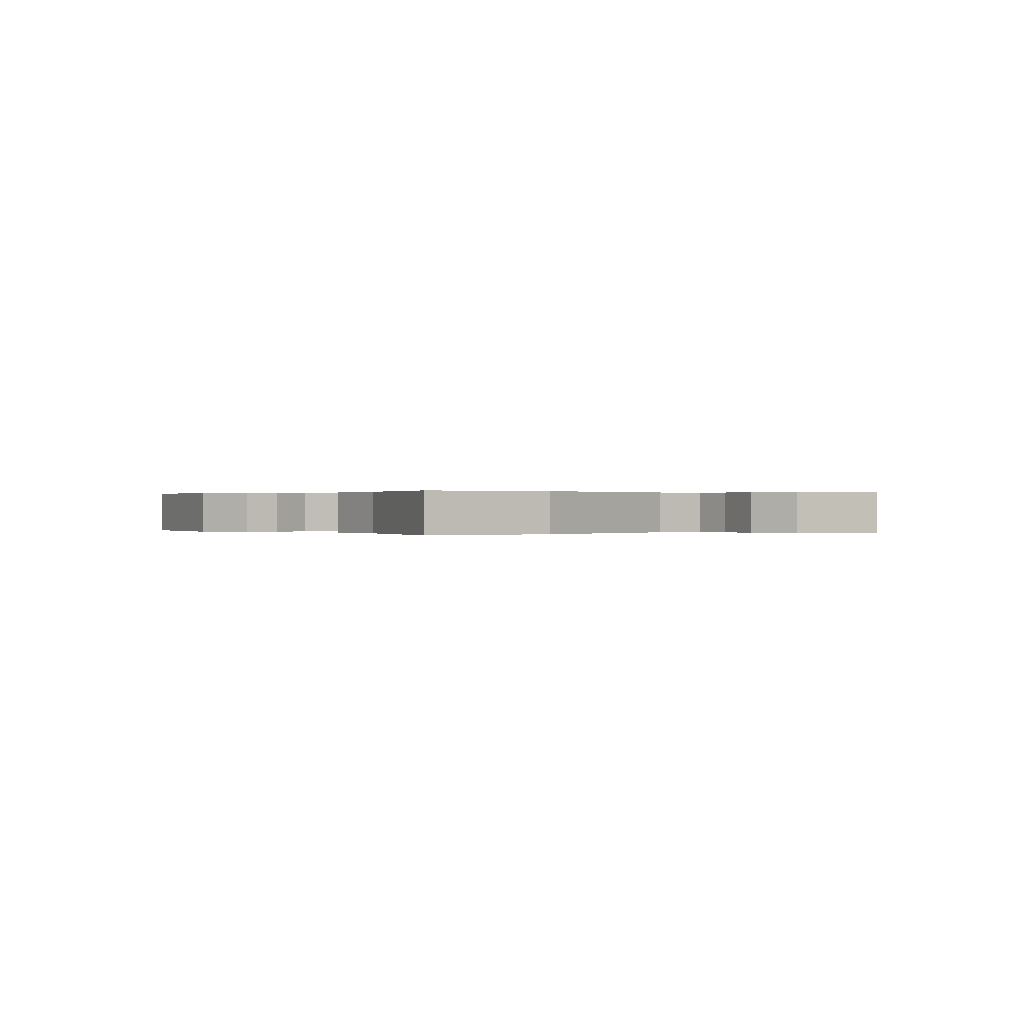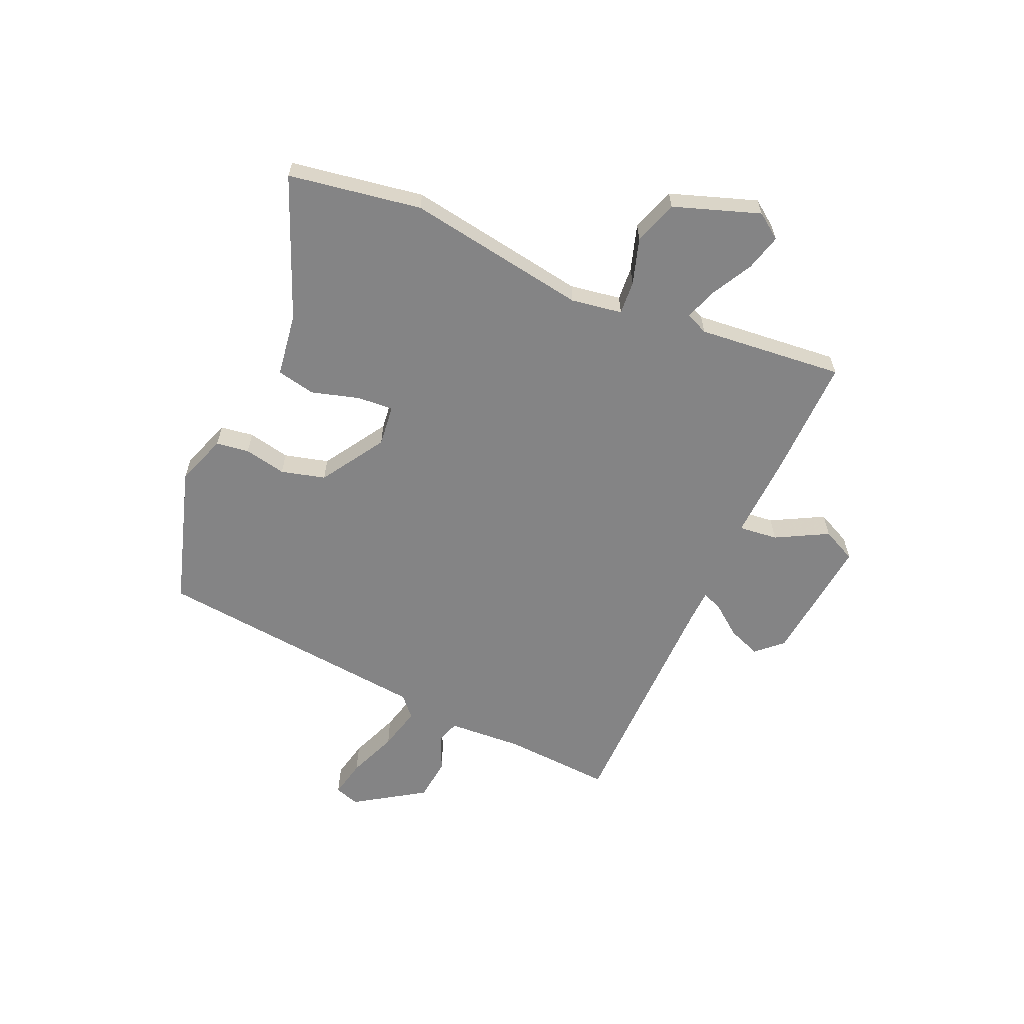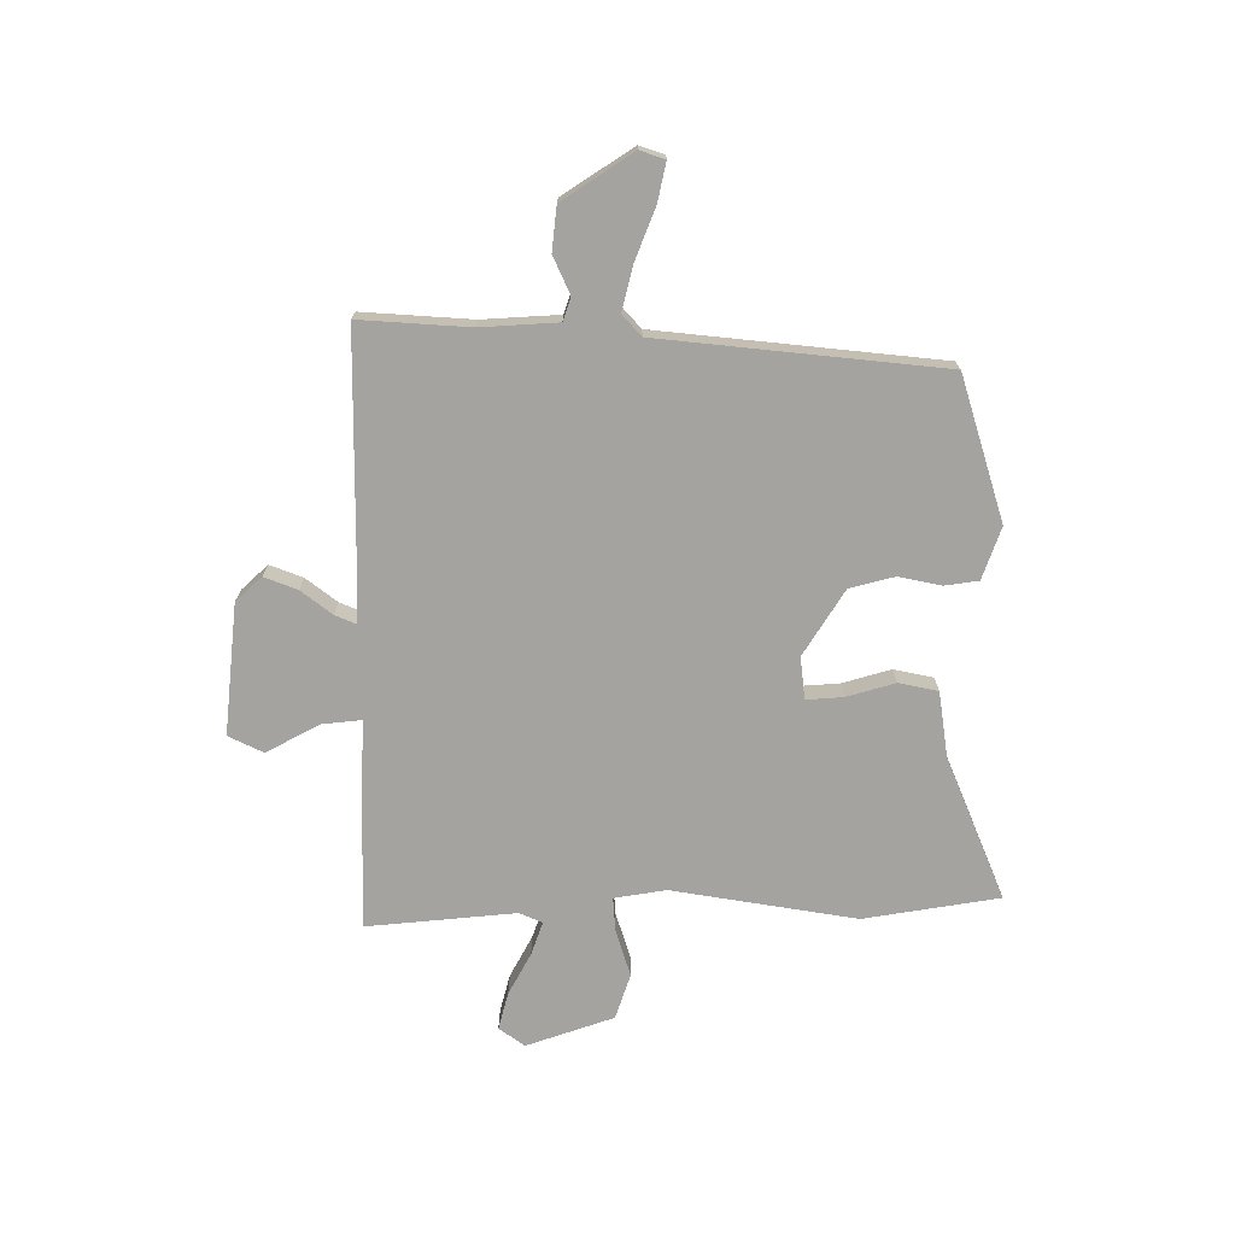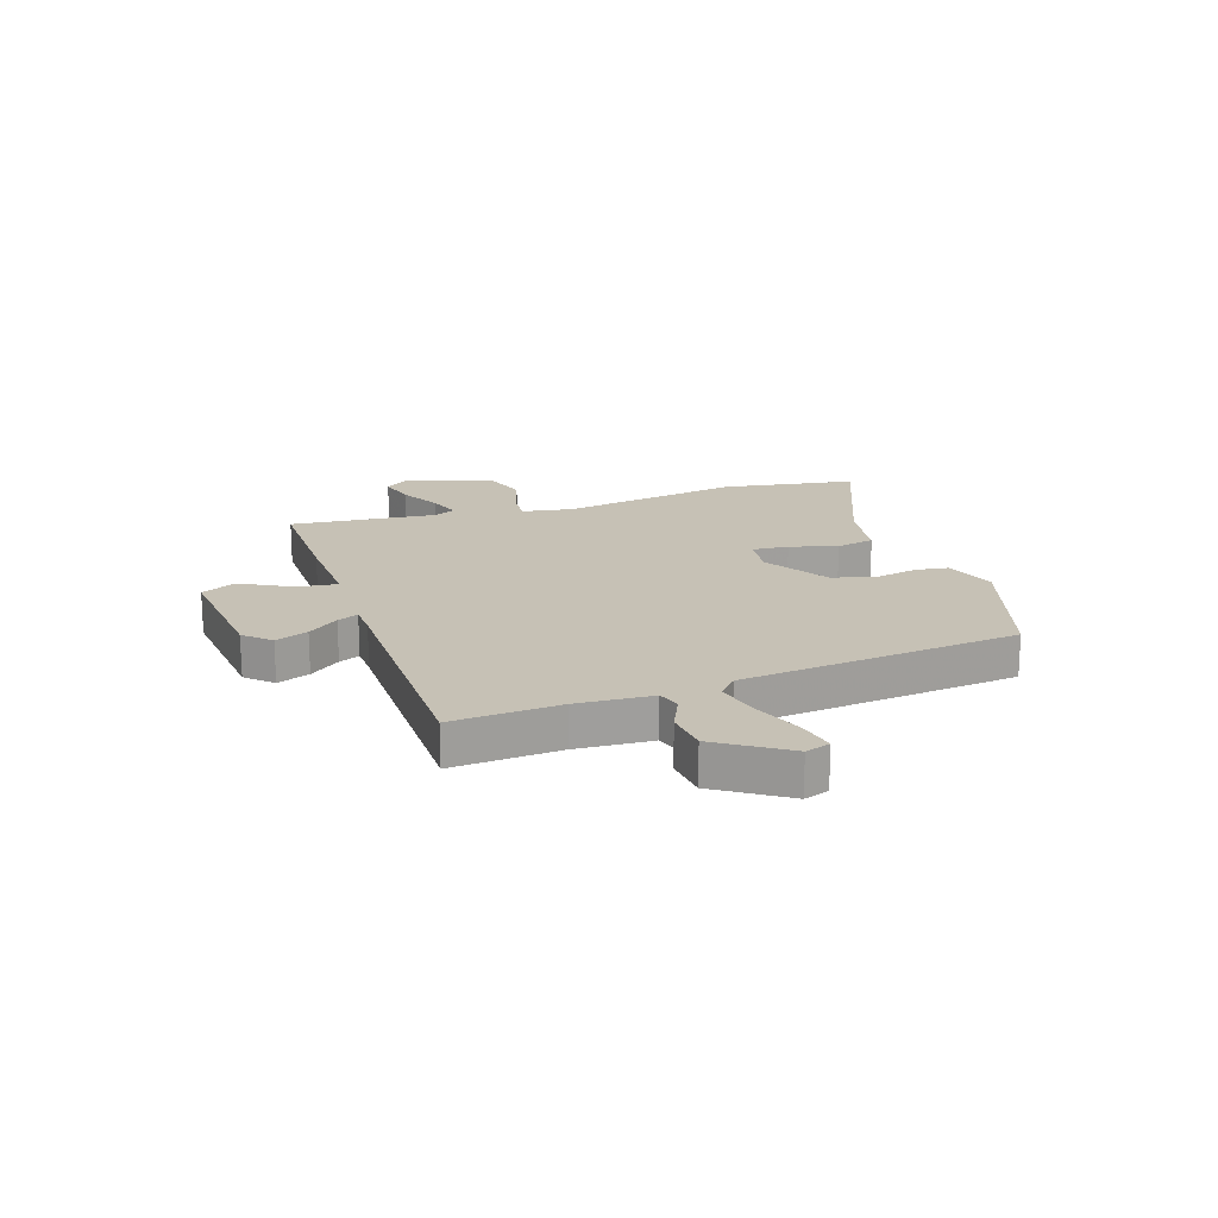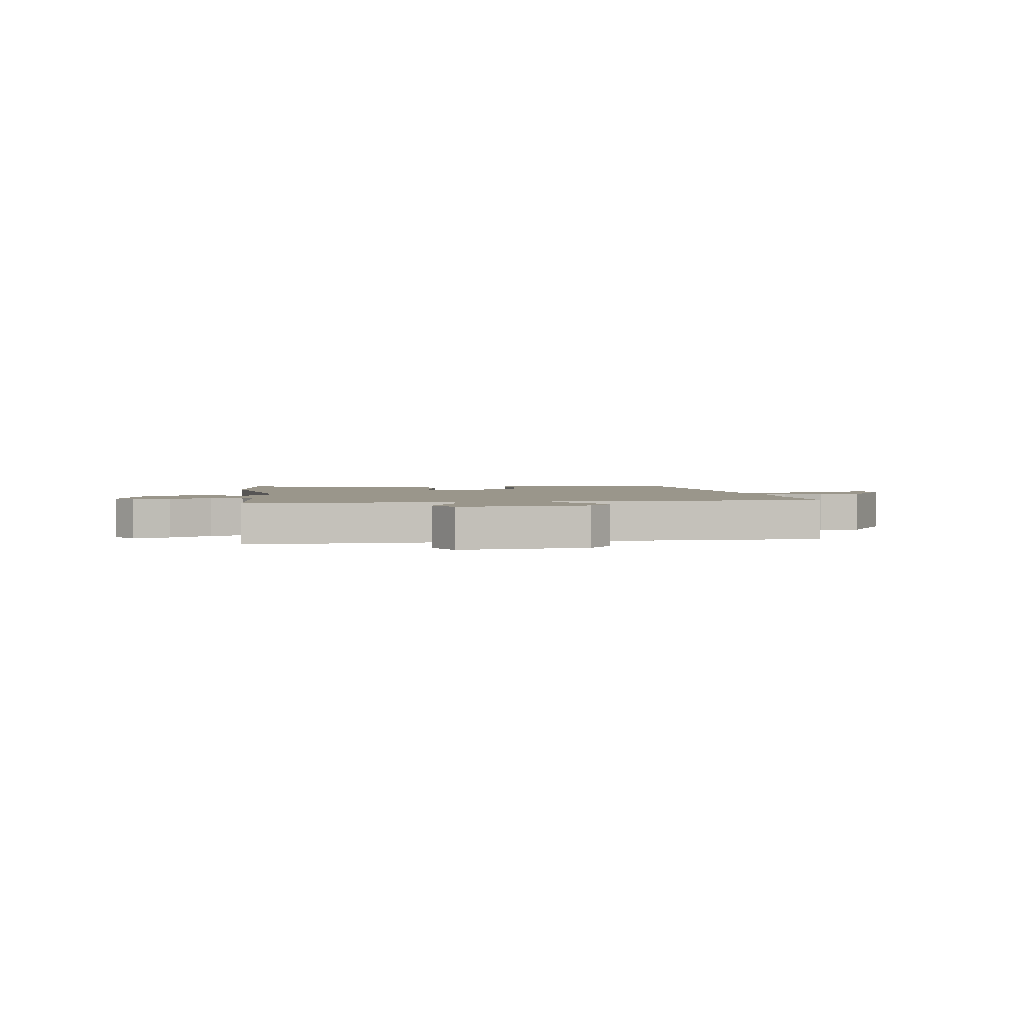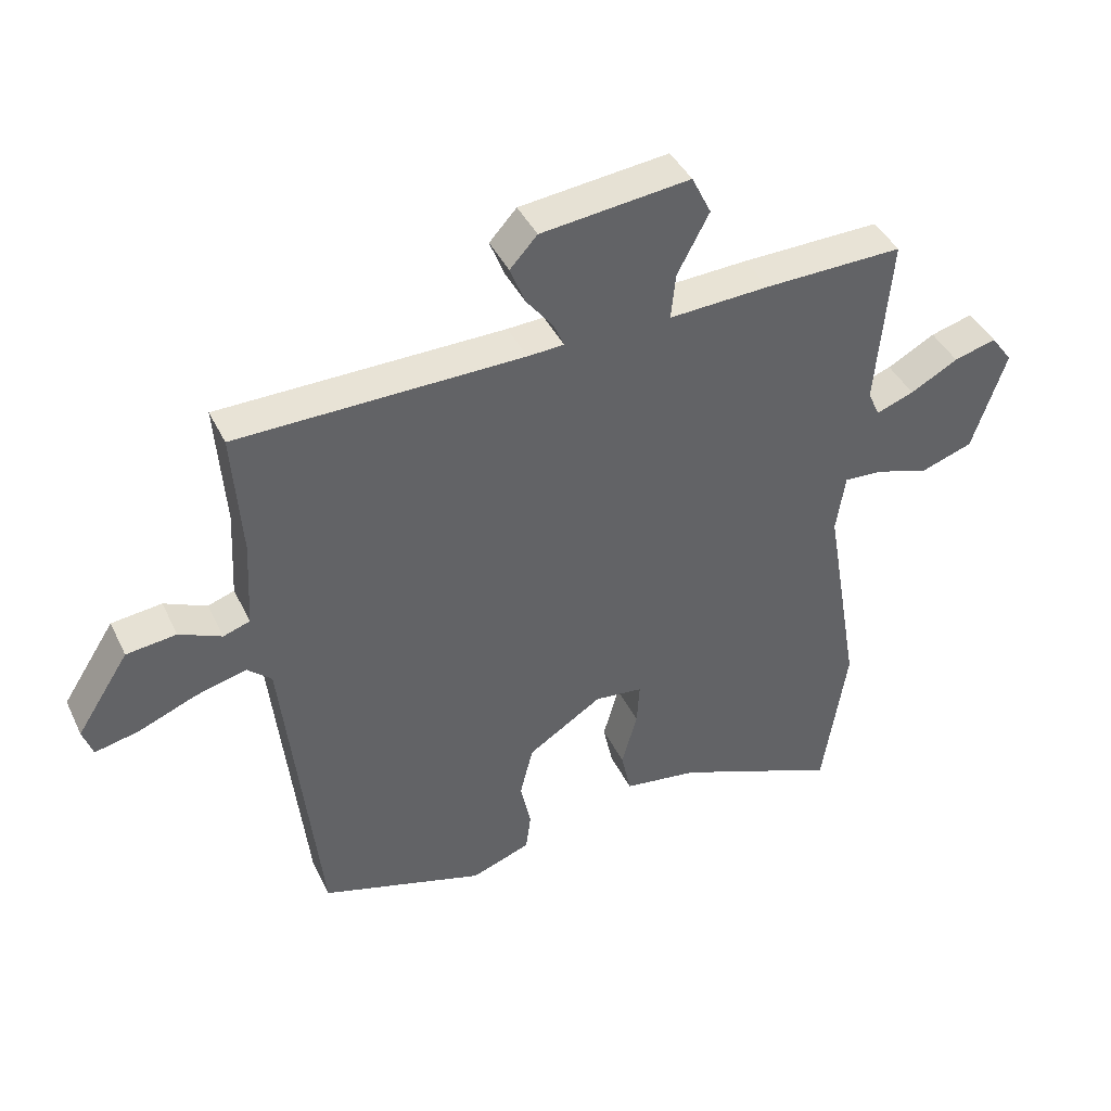
<metadata>
{"format":"obj","ext":"obj","renderer":"f3d","projection":"perspective","resolution":1024,"background":"white","views":[{"elev":0.1,"azim":-133.1,"up":"+Y"},{"elev":-61.5,"azim":-113.3,"up":"+Y"},{"elev":-72.8,"azim":90.4,"up":"+Y"},{"elev":18.7,"azim":72.1,"up":"+Y"},{"elev":2.3,"azim":-8.3,"up":"+Y"},{"elev":41.5,"azim":155.8,"up":"+Z"}]}
</metadata>
<code>
v 0.493 0.07 0.481
v 0.479 0.07 0.288
v 0.486 0.07 0.153
v 0.527 0.07 0.139
v 0.592 0.07 0.168
v 0.669 0.07 0.159
v 0.749 0.07 0.035
v 0.734 0.07 -0.009
v 0.666 0.07 0.006
v 0.577 0.07 0.042
v 0.499 0.07 0.062
v 0.462 0.07 0.029
v 0.407 0.07 -0.468
v 0.155 0.07 -0.544
v 0.064 0.07 -0.511
v 0.056 0.07 -0.452
v 0.072 0.07 -0.377
v 0.052 0.07 -0.298
v -0.062 0.07 -0.225
v -0.136 0.07 -0.233
v -0.132 0.07 -0.298
v -0.108 0.07 -0.383
v -0.123 0.07 -0.452
v -0.237 0.07 -0.468
v -0.489 0.07 -0.57
v -0.526 0.07 -0.332
v -0.471 0.07 -0.009
v -0.485 0.07 0.082
v -0.545 0.07 0.078
v -0.627 0.07 0.053
v -0.706 0.07 0.08
v -0.758 0.07 0.234
v -0.725 0.07 0.279
v -0.66 0.07 0.261
v -0.587 0.07 0.221
v -0.529 0.07 0.2
v -0.511 0.07 0.24
v -0.534 0.07 0.501
v -0.405 0.07 0.498
v -0.321 0.07 0.496
v -0.166 0.07 0.488
v -0.173 0.07 0.558
v -0.222 0.07 0.651
v -0.192 0.07 0.712
v 0.037 0.07 0.686
v 0.079 0.07 0.64
v 0.056 0.07 0.582
v 0.014 0.07 0.528
v -0.002 0.07 0.491
v 0.054 0.07 0.488
v 0.493 0 0.481
v 0.479 0 0.288
v 0.486 0 0.153
v 0.527 0 0.139
v 0.592 0 0.168
v 0.669 0 0.159
v 0.749 0 0.035
v 0.734 0 -0.009
v 0.666 0 0.006
v 0.577 0 0.042
v 0.499 0 0.062
v 0.462 0 0.029
v 0.407 0 -0.468
v 0.155 0 -0.544
v 0.064 0 -0.511
v 0.056 0 -0.452
v 0.072 0 -0.377
v 0.052 0 -0.298
v -0.062 0 -0.225
v -0.136 0 -0.233
v -0.132 0 -0.298
v -0.108 0 -0.383
v -0.123 0 -0.452
v -0.237 0 -0.468
v -0.489 0 -0.57
v -0.526 0 -0.332
v -0.471 0 -0.009
v -0.485 0 0.082
v -0.545 0 0.078
v -0.627 0 0.053
v -0.706 0 0.08
v -0.758 0 0.234
v -0.725 0 0.279
v -0.66 0 0.261
v -0.587 0 0.221
v -0.529 0 0.2
v -0.511 0 0.24
v -0.534 0 0.501
v -0.405 0 0.498
v -0.321 0 0.496
v -0.166 0 0.488
v -0.173 0 0.558
v -0.222 0 0.651
v -0.192 0 0.712
v 0.037 0 0.686
v 0.079 0 0.64
v 0.056 0 0.582
v 0.014 0 0.528
v -0.002 0 0.491
v 0.054 0 0.488
f 45 46 47 48
f 45 48 49
f 42 43 44 45
f 41 42 45 49
f 38 39 40 41
f 37 38 41
f 36 37 41 49
f 32 33 34 35
f 32 35 36
f 29 30 31 32
f 28 29 32 36
f 24 25 26 27
f 24 27 28
f 21 22 23 24
f 20 21 24 28
f 19 20 28 36
f 14 15 16 17
f 12 13 14 17
f 12 17 18
f 11 12 18 19
f 7 8 9 10
f 7 10 11
f 4 5 6 7
f 3 4 7 11
f 50 1 2
f 50 2 3
f 19 36 49 50
f 3 11 19 50
f 98 97 96 95
f 99 98 95
f 95 94 93 92
f 99 95 92 91
f 91 90 89 88
f 91 88 87
f 99 91 87 86
f 85 84 83 82
f 86 85 82
f 82 81 80 79
f 86 82 79 78
f 77 76 75 74
f 78 77 74
f 74 73 72 71
f 78 74 71 70
f 86 78 70 69
f 67 66 65 64
f 67 64 63 62
f 68 67 62
f 69 68 62 61
f 60 59 58 57
f 61 60 57
f 57 56 55 54
f 61 57 54 53
f 52 51 100
f 53 52 100
f 100 99 86 69
f 100 69 61 53
f 1 51 52 2
f 2 52 53 3
f 3 53 54 4
f 4 54 55 5
f 5 55 56 6
f 6 56 57 7
f 7 57 58 8
f 8 58 59 9
f 9 59 60 10
f 10 60 61 11
f 11 61 62 12
f 12 62 63 13
f 13 63 64 14
f 14 64 65 15
f 15 65 66 16
f 16 66 67 17
f 17 67 68 18
f 18 68 69 19
f 19 69 70 20
f 20 70 71 21
f 21 71 72 22
f 22 72 73 23
f 23 73 74 24
f 24 74 75 25
f 25 75 76 26
f 26 76 77 27
f 27 77 78 28
f 28 78 79 29
f 29 79 80 30
f 30 80 81 31
f 31 81 82 32
f 32 82 83 33
f 33 83 84 34
f 34 84 85 35
f 35 85 86 36
f 36 86 87 37
f 37 87 88 38
f 38 88 89 39
f 39 89 90 40
f 40 90 91 41
f 41 91 92 42
f 42 92 93 43
f 43 93 94 44
f 44 94 95 45
f 45 95 96 46
f 46 96 97 47
f 47 97 98 48
f 48 98 99 49
f 49 99 100 50
f 50 100 51 1

</code>
